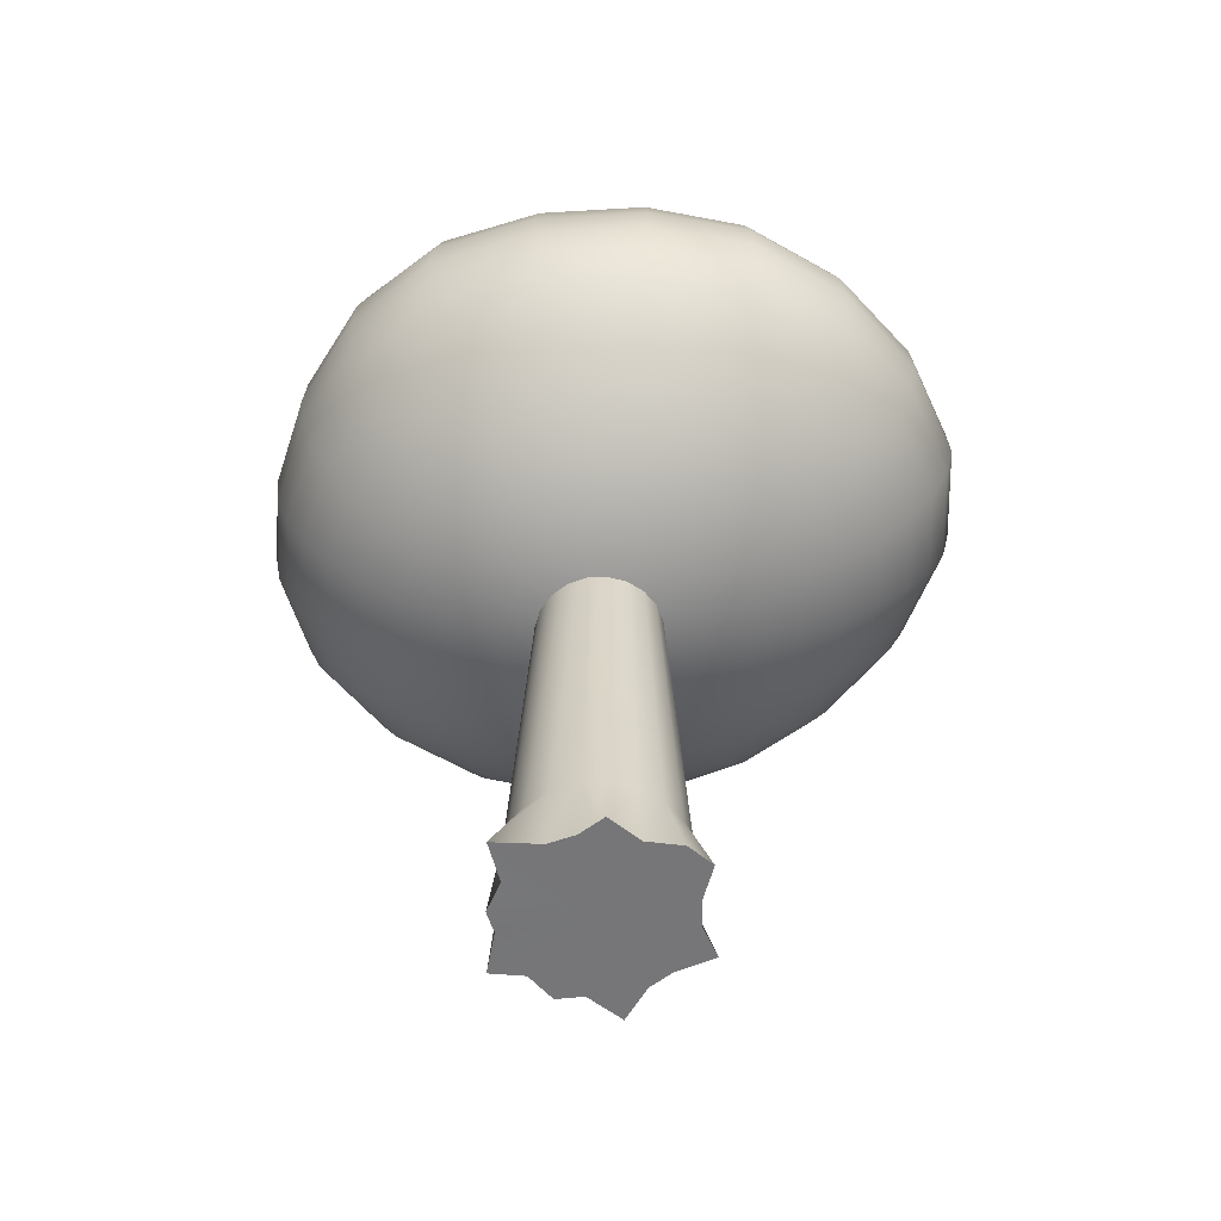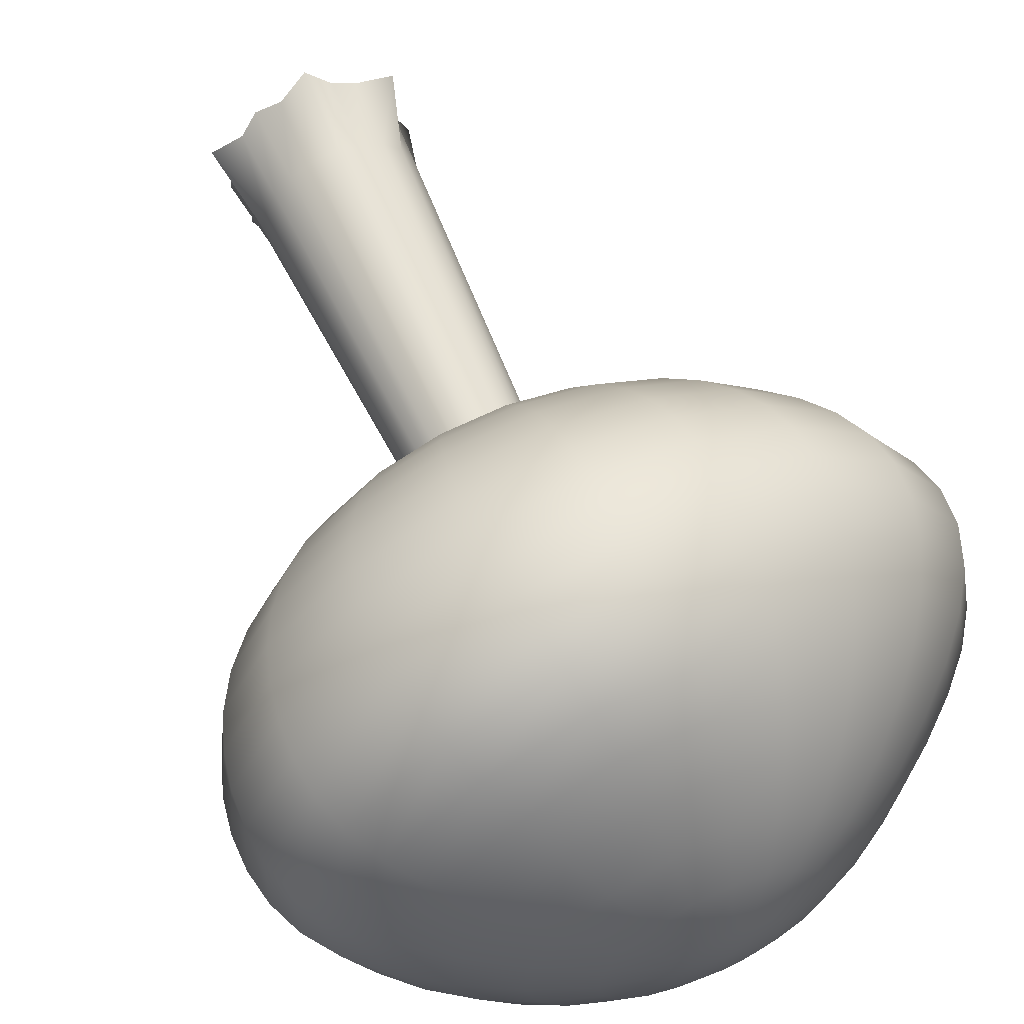
<metadata>
{"format":"obj","ext":"obj","renderer":"f3d","projection":"perspective","resolution":1024,"background":"white","views":[{"elev":-56.9,"azim":-168.9,"up":"+Y"},{"elev":61.2,"azim":155.9,"up":"+Z"}]}
</metadata>
<code>
g default
v 117.7 -378.5 -30.93
v 92.62 -377.8 -67.3
v 96.07 -377.8 -123.5
v 35.38 -377.8 -108.9
v 3e-06 -377.8 -114.5
v -35.38 -377.8 -132.5
v -67.3 -377.8 -92.62
v -111.9 -377.8 -77.73
v -136.9 -377.8 -45.81
v -114.5 -377.8 5e-06
v -108.9 -377.8 35.38
v -118.9 -377.8 81.38
v -67.3 -377.8 92.62
v -35.38 -377.8 109.6
v -0 -377.8 151
v 35.38 -377.8 108.9
v 70.87 -377.8 105.8
v 92.62 -377.8 67.3
v 135.9 -377.8 54.83
v 114.5 -377.8 5e-06
v 66.68 377.8 -21.67
v 56.72 377.8 -41.21
v 41.21 377.8 -56.72
v 21.67 377.8 -66.68
v -2e-06 377.8 -70.12
v -21.67 377.8 -66.68
v -41.21 377.8 -56.72
v -56.72 377.8 -41.21
v -66.68 377.8 -21.67
v -70.12 377.8 -3e-06
v -66.68 377.8 21.67
v -56.72 377.8 41.21
v -41.21 377.8 56.72
v -21.67 377.8 66.68
v -4e-06 377.8 70.12
v 21.67 377.8 66.68
v 41.21 377.8 56.72
v 56.72 377.8 41.21
v 66.68 377.8 21.67
v 70.12 377.8 -3e-06
v 3e-06 -377.8 5e-06
v -2e-06 377.8 -3e-06
v 103.2 -276.9 -33.55
v 87.83 -276.9 -63.81
v 63.81 -276.9 -87.83
v 33.55 -276.9 -103.2
v 2e-06 -276.9 -108.6
v -33.55 -276.9 -103.2
v -63.81 -276.9 -87.83
v -87.83 -276.9 -63.81
v -103.2 -276.9 -33.55
v -108.6 -276.9 4e-06
v -103.2 -276.9 33.55
v -87.83 -276.9 63.81
v -63.81 -276.9 87.83
v -33.55 -276.9 103.2
v -1e-06 -276.9 108.6
v 33.55 -276.9 103.2
v 63.81 -276.9 87.83
v 87.83 -276.9 63.81
v 103.2 -276.9 33.55
v 108.6 -276.9 4e-06
g pCylinder4
f 43 44 22 21
f 44 45 23 22
f 45 46 24 23
f 46 47 25 24
f 47 48 26 25
f 48 49 27 26
f 49 50 28 27
f 50 51 29 28
f 51 52 30 29
f 52 53 31 30
f 53 54 32 31
f 54 55 33 32
f 55 56 34 33
f 56 57 35 34
f 57 58 36 35
f 58 59 37 36
f 59 60 38 37
f 60 61 39 38
f 61 62 40 39
f 62 43 21 40
f 2 1 41
f 3 2 41
f 4 3 41
f 5 4 41
f 6 5 41
f 7 6 41
f 8 7 41
f 9 8 41
f 10 9 41
f 11 10 41
f 12 11 41
f 13 12 41
f 14 13 41
f 15 14 41
f 16 15 41
f 17 16 41
f 18 17 41
f 19 18 41
f 20 19 41
f 1 20 41
f 21 22 42
f 22 23 42
f 23 24 42
f 24 25 42
f 25 26 42
f 26 27 42
f 27 28 42
f 28 29 42
f 29 30 42
f 30 31 42
f 31 32 42
f 32 33 42
f 33 34 42
f 34 35 42
f 35 36 42
f 36 37 42
f 37 38 42
f 38 39 42
f 39 40 42
f 40 21 42
f 1 2 44 43
f 2 3 45 44
f 3 4 46 45
f 4 5 47 46
f 5 6 48 47
f 6 7 49 48
f 7 8 50 49
f 8 9 51 50
f 9 10 52 51
f 10 11 53 52
f 11 12 54 53
f 12 13 55 54
f 13 14 56 55
f 14 15 57 56
f 15 16 58 57
f 16 17 59 58
f 17 18 60 59
f 18 19 61 60
f 19 20 62 61
f 20 1 43 62
g default
v 62.7 173.5 -7.215
v 52.78 173.8 -24.86
v 37.38 174.4 -38.81
v 18.04 175.2 -47.73
v -3.347 176.1 -50.75
v -24.71 176.9 -47.59
v -43.97 177.6 -38.55
v -59.26 178.1 -24.5
v -69.1 178.3 -6.804
v -72.54 178.3 12.83
v -69.25 178 32.48
v -59.55 177.6 50.25
v -44.36 177.1 64.4
v -25.16 176.5 73.51
v -3.769 175.8 76.67
v 17.73 175.1 73.52
v 37.21 174.5 64.35
v 52.73 173.9 50.1
v 62.71 173.5 32.19
v 66.14 173.4 12.44
v 127.5 183.6 -26.95
v 107.6 184.1 -61.59
v 77 185.2 -88.98
v 38.78 186.7 -106.5
v -3.413 188.4 -112.5
v -45.52 190 -106.3
v -83.47 191.2 -88.48
v -113.6 191.9 -60.8
v -133 192.2 -25.93
v -139.7 191.9 12.76
v -133.2 191.4 51.53
v -114.1 190.7 86.65
v -84.34 189.9 114.7
v -46.64 189 133
v -4.516 187.9 139.6
v 38.09 186.7 133.5
v 76.98 185.5 115.2
v 108.1 184.5 86.64
v 128 183.8 50.9
v 134.6 183.5 11.75
v 189.2 202.6 -45.94
v 159.5 203.1 -96.5
v 114.5 204.3 -136.6
v 58.4 206.3 -162.3
v -3.498 208.5 -171.1
v -65.3 210.6 -162.1
v -121 212 -136
v -165.3 212.8 -95.34
v -193.7 212.8 -44.16
v -203.6 212.3 12.61
v -194 211.5 69.49
v -166 210.6 121
v -122.3 209.8 162.4
v -67.31 209 189.8
v -5.756 207.9 200
v 57 206.5 191.5
v 114.9 205.1 164.3
v 161.6 203.9 121.5
v 191.1 203.1 68.27
v 200.4 202.7 10.62
v 246.3 230.2 -63.66
v 207.4 230.3 -128.8
v 149.1 231.4 -180.7
v 76.64 233.6 -214.1
v -3.46 236 -225.6
v -83.54 237.9 -213.9
v -155.8 239.2 -180.1
v -213.3 239.8 -127.5
v -250.3 239.6 -61.15
v -263.2 239 12.39
v -250.6 238 85.98
v -214.1 237.1 152.6
v -157.5 236.5 206.3
v -86.59 236.1 242.1
v -7.432 235.3 256.4
v 73.92 234.1 246.2
v 150.2 232.7 210.7
v 212 231.6 153.9
v 250.6 230.9 83.83
v 261.8 230.5 9.072
v 297.2 265 -79.56
v 250.1 264.6 -157.8
v 180.3 265.5 -220.7
v 93.34 267.7 -261.3
v -3.131 269.8 -275
v -99.79 271.2 -260.9
v -187.1 272.1 -220.3
v -256.6 272.4 -156.9
v -301.7 272 -76.78
v -317.6 271.3 12
v -302.4 270.4 100.6
v -257.8 269.5 180.7
v -189.1 269.2 245.1
v -103.8 269.4 288.7
v -9.273 269.3 307.1
v 88.56 268.7 295.9
v 181.8 267.9 252.9
v 258 267 182.9
v 304.8 266.3 97.27
v 317 265.8 7.359
v 340.4 305.4 -93.06
v 286.7 304.4 -183.1
v 207.6 305.3 -256.1
v 108.4 307.3 -303.1
v -2.371 308.8 -318.7
v -113.7 309.7 -302.4
v -214.3 310.1 -256.1
v -294.5 309.9 -183.4
v -347.1 309.3 -91.04
v -366.2 308.6 11.34
v -348.7 307.7 113.1
v -296.4 306.7 204.7
v -216.4 306.7 278.2
v -118.4 307.6 328.2
v -10.86 308.6 350.3
v 100.8 309.1 338.8
v 208.8 309.1 289.5
v 297.8 308.5 207.8
v 351.4 307.6 108.5
v 364.1 306.7 5.866
v 374.8 349.3 -103.7
v 316.3 348.2 -203.8
v 230.3 349.2 -286
v 121.6 350.8 -338.8
v -1.147 351.6 -355.7
v -125 352.2 -337.6
v -236.7 352.3 -287.2
v -326.1 351.5 -207
v -385.7 350.6 -103.9
v -408.4 349.8 10.33
v -388.9 348.6 123.1
v -329.1 347.4 224
v -238.7 347.5 304.7
v -129.9 349.3 359.7
v -11.88 351.7 384.7
v 110.7 353.5 373.1
v 230.6 354.3 318.9
v 329.8 353.9 227.7
v 388.8 352.8 117.6
v 401.5 351.3 4.914
v 399.8 395.4 -111.2
v 338.2 394.5 -219.3
v 247.9 396 -309.6
v 132.4 396.8 -367.3
v 0.4054 396.5 -384.9
v -133.5 397.4 -365.6
v -254 397.8 -312.7
v -350.5 396.3 -227
v -416.1 395 -114.9
v -442.5 393.9 9.063
v -421.4 392.1 130.4
v -354.7 390.2 238.2
v -255.2 390.3 324.2
v -138 393.2 382.6
v -12.38 397 409.6
v 118 400.1 398
v 246.4 401.5 340.4
v 353.2 401.4 242.3
v 415.9 400 124.3
v 428.6 397.8 4.461
v 415.1 442.8 -115.7
v 351.8 442.6 -229.2
v 259.4 444.7 -325.6
v 140.1 444.2 -387
v 1.974 442.5 -404.8
v -138.9 444.5 -384.6
v -265.3 445.7 -330.9
v -366.6 443.5 -241.7
v -436.8 441.6 -123.1
v -466.4 440.1 7.773
v -444.3 437.1 134.7
v -371.9 434.3 246.9
v -265.7 434.5 336
v -142.9 438.4 396.8
v -12.98 443.6 425.4
v 122.2 447.4 414.2
v 256.3 449.2 354.3
v 368.3 449.2 251.4
v 433.5 447.7 128.1
v 445.7 445.3 3.955
v 421.1 490.8 -117.8
v 356.8 491.6 -233.2
v 264.1 494.5 -332.7
v 143.8 492.8 -396
v 3.159 489.7 -413.6
v -140.8 492.9 -393.1
v -269.8 495.1 -339.6
v -373.3 492 -249.1
v -446.1 489.4 -127.4
v -477.8 487.4 6.795
v -455.1 483.5 136.1
v -379.5 479.8 249.8
v -269.8 479.9 340.2
v -145.2 484.5 402.3
v -14.51 490.5 432.8
v 122.3 494.6 423
v 260.4 496.5 361.9
v 376.5 496.5 255.2
v 443 495.1 128.3
v 453.7 492.9 2.565
v 418 538.7 -117.9
v 353.2 540.9 -231.4
v 261.7 544.9 -330
v 142.9 542.7 -392.8
v 3.614 539 -410.1
v -139.2 542.8 -389.8
v -267.1 545.2 -336.9
v -369.9 541 -247.4
v -442.7 537.4 -126.7
v -474.7 535 6.419
v -452.2 530.8 134.4
v -376.8 527.1 246.9
v -267.8 527.1 336.5
v -145.3 531.6 399.3
v -17.55 537.3 432.4
v 118.1 541.1 425.3
v 258.8 542.9 363.8
v 378.7 543 253.7
v 445.6 541.7 124.4
v 453.3 539.9 -0.2562
v 406.1 586 -116.1
v 341.2 589.8 -223.7
v 251.9 595.2 -317.4
v 137.1 593.8 -377.2
v 3.188 590.5 -393.9
v -133.9 593.8 -374.2
v -257.1 595.3 -322.6
v -356.4 589.8 -236.2
v -426.2 585 -120.7
v -456.5 582.3 6.761
v -435 579 129.9
v -363.4 576.3 238.2
v -259.6 576.2 325.2
v -143.1 579.3 388
v -21.77 583.6 424
v 110 586.6 420.3
v 251.4 588.4 359.2
v 373.7 588.6 246.9
v 440.2 587.3 116.9
v 444.3 586 -4.205
v 385.1 632.4 -111.7
v 321 637.9 -210.1
v 235.2 644.3 -295.2
v 126.8 644.7 -349.9
v 1.998 642.7 -366
v -125.3 644.7 -347.3
v -240.3 644.4 -297.8
v -333 637.9 -216.8
v -397.4 631.7 -110.2
v -424.3 628.8 7.714
v -404.5 627.2 122.5
v -339.7 626.4 224.2
v -245.1 626.1 306.8
v -138.3 626.9 368.4
v -25.84 628.9 406.1
v 99.44 630.9 405
v 237.7 632.7 345.6
v 358.9 633.1 234.3
v 423.6 631.9 107.2
v 425.1 631 -8.005
v 354.6 677.9 -103.8
v 293 684.5 -190.7
v 212.5 691.3 -264.8
v 113 693.3 -313
v 0.3955 692.7 -327.9
v -113.9 693.3 -310.9
v -217.5 691.3 -264.9
v -301 684.4 -191.4
v -357.9 677.7 -96.3
v -380.5 674.7 9.014
v -362.9 674.7 112.6
v -306.9 675.5 205.3
v -224.5 675 281.7
v -129.8 673.6 340.3
v -27.94 673.2 377
v 88.08 674.2 376.4
v 217.5 676 320.3
v 331.3 676.6 215.7
v 392.5 675.5 96.78
v 393.6 675.2 -9.94
v 314.1 722.2 -91.65
v 257.9 728.5 -166
v 184.9 734.6 -228
v 96.86 737.2 -268.7
v -1.132 737.5 -281.8
v -99.93 737.2 -267.1
v -189.6 734.6 -226.2
v -261.7 728.6 -162.1
v -309.8 722.5 -80.27
v -328.1 719.8 10.39
v -313 720.5 100.4
v -266.9 722 182
v -198.1 721.3 250.4
v -116.9 718.7 303.3
v -26.75 716.7 335.5
v 76.8 716.9 333.2
v 190.8 718.4 282.7
v 290.4 719 191.2
v 345.6 718.4 86.44
v 348.4 718.8 -8.776
v 263.8 764.2 -75.1
v 216.3 769 -136.6
v 153.7 773.3 -186.4
v 79.31 775.4 -219
v -2.114 775.9 -229.9
v -83.61 775.4 -217.6
v -157.4 773.4 -183.4
v -216.6 769.3 -130.2
v -255.4 765 -62.94
v -269.6 763 11.7
v -257.6 763.7 86.47
v -221.3 764.9 155.1
v -166.3 764.2 213.2
v -99.09 761.5 257.5
v -22.21 759.2 282.3
v 65.32 758.8 277.4
v 158.3 759.7 235
v 238.5 760.3 161.3
v 284.8 760.2 75.92
v 290.3 761.1 -4.504
v 204.6 802 -54.73
v 168.6 804.6 -103
v 119.4 806.8 -141.1
v 60.97 807.9 -165.5
v -2.28 808.3 -173.6
v -65.1 808 -164
v -121.8 807 -137.5
v -167 805 -96.39
v -196.4 803 -44.62
v -207.1 802.1 12.94
v -198.3 802.5 71
v -171.4 803 124.7
v -129.7 802.4 170.1
v -77 800.7 203.4
v -15.62 799 219.8
v 52.46 798.4 213.3
v 121.5 798.6 181
v 179.7 798.9 127.5
v 215 799.1 64.13
v 222.2 800 1.607
v 138.6 832.7 -31.88
v 115.4 833.5 -65.88
v 81.97 834.3 -92.16
v 41.75 834.6 -108.7
v -1.759 834.8 -113.9
v -44.77 834.8 -107.2
v -83.43 834.6 -88.94
v -114.2 834.1 -60.81
v -134.1 833.8 -25.39
v -141.6 833.7 14.07
v -135.9 833.9 54.03
v -117.8 834.1 90.99
v -89.15 833.8 121.7
v -52.09 833 143.1
v -9.006 832.2 152
v 37.11 831.6 146
v 81.66 831.4 124.7
v 118.5 831.4 90.94
v 141.7 831.6 50.02
v 148.2 831.9 7.674
v 68.78 853.3 -8.299
v 57.95 853.4 -26.19
v 41.46 853.5 -40.01
v 21.08 853.5 -48.61
v -1.191 853.6 -51.24
v -23.27 853.7 -47.68
v -43.12 853.8 -38.22
v -58.92 853.9 -23.72
v -69.22 854 -5.492
v -73.1 854.2 14.79
v -70.24 854.4 35.25
v -60.88 854.4 53.97
v -45.83 854.4 69.12
v -26.36 854.2 79.08
v -4.104 853.9 82.61
v 18.89 853.7 79.11
v 40.26 853.5 68.82
v 57.59 853.3 52.9
v 68.8 853.3 33.26
v 72.62 853.3 12.14
v -3.424 171.9 12.75
v -1.628 861 14.4
g pSphere1
f 63 64 84 83
f 64 65 85 84
f 65 66 86 85
f 66 67 87 86
f 67 68 88 87
f 68 69 89 88
f 69 70 90 89
f 70 71 91 90
f 71 72 92 91
f 72 73 93 92
f 73 74 94 93
f 74 75 95 94
f 75 76 96 95
f 76 77 97 96
f 77 78 98 97
f 78 79 99 98
f 79 80 100 99
f 80 81 101 100
f 81 82 102 101
f 82 63 83 102
f 83 84 104 103
f 84 85 105 104
f 85 86 106 105
f 86 87 107 106
f 87 88 108 107
f 88 89 109 108
f 89 90 110 109
f 90 91 111 110
f 91 92 112 111
f 92 93 113 112
f 93 94 114 113
f 94 95 115 114
f 95 96 116 115
f 96 97 117 116
f 97 98 118 117
f 98 99 119 118
f 99 100 120 119
f 100 101 121 120
f 101 102 122 121
f 102 83 103 122
f 103 104 124 123
f 104 105 125 124
f 105 106 126 125
f 106 107 127 126
f 107 108 128 127
f 108 109 129 128
f 109 110 130 129
f 110 111 131 130
f 111 112 132 131
f 112 113 133 132
f 113 114 134 133
f 114 115 135 134
f 115 116 136 135
f 116 117 137 136
f 117 118 138 137
f 118 119 139 138
f 119 120 140 139
f 120 121 141 140
f 121 122 142 141
f 122 103 123 142
f 123 124 144 143
f 124 125 145 144
f 125 126 146 145
f 126 127 147 146
f 127 128 148 147
f 128 129 149 148
f 129 130 150 149
f 130 131 151 150
f 131 132 152 151
f 132 133 153 152
f 133 134 154 153
f 134 135 155 154
f 135 136 156 155
f 136 137 157 156
f 137 138 158 157
f 138 139 159 158
f 139 140 160 159
f 140 141 161 160
f 141 142 162 161
f 142 123 143 162
f 143 144 164 163
f 144 145 165 164
f 145 146 166 165
f 146 147 167 166
f 147 148 168 167
f 148 149 169 168
f 149 150 170 169
f 150 151 171 170
f 151 152 172 171
f 152 153 173 172
f 153 154 174 173
f 154 155 175 174
f 155 156 176 175
f 156 157 177 176
f 157 158 178 177
f 158 159 179 178
f 159 160 180 179
f 160 161 181 180
f 161 162 182 181
f 162 143 163 182
f 163 164 184 183
f 164 165 185 184
f 165 166 186 185
f 166 167 187 186
f 167 168 188 187
f 168 169 189 188
f 169 170 190 189
f 170 171 191 190
f 171 172 192 191
f 172 173 193 192
f 173 174 194 193
f 174 175 195 194
f 175 176 196 195
f 176 177 197 196
f 177 178 198 197
f 178 179 199 198
f 179 180 200 199
f 180 181 201 200
f 181 182 202 201
f 182 163 183 202
f 183 184 204 203
f 184 185 205 204
f 185 186 206 205
f 186 187 207 206
f 187 188 208 207
f 188 189 209 208
f 189 190 210 209
f 190 191 211 210
f 191 192 212 211
f 192 193 213 212
f 193 194 214 213
f 194 195 215 214
f 195 196 216 215
f 196 197 217 216
f 197 198 218 217
f 198 199 219 218
f 199 200 220 219
f 200 201 221 220
f 201 202 222 221
f 202 183 203 222
f 203 204 224 223
f 204 205 225 224
f 205 206 226 225
f 206 207 227 226
f 207 208 228 227
f 208 209 229 228
f 209 210 230 229
f 210 211 231 230
f 211 212 232 231
f 212 213 233 232
f 213 214 234 233
f 214 215 235 234
f 215 216 236 235
f 216 217 237 236
f 217 218 238 237
f 218 219 239 238
f 219 220 240 239
f 220 221 241 240
f 221 222 242 241
f 222 203 223 242
f 223 224 244 243
f 224 225 245 244
f 225 226 246 245
f 226 227 247 246
f 227 228 248 247
f 228 229 249 248
f 229 230 250 249
f 230 231 251 250
f 231 232 252 251
f 232 233 253 252
f 233 234 254 253
f 234 235 255 254
f 235 236 256 255
f 236 237 257 256
f 237 238 258 257
f 238 239 259 258
f 239 240 260 259
f 240 241 261 260
f 241 242 262 261
f 242 223 243 262
f 243 244 264 263
f 244 245 265 264
f 245 246 266 265
f 246 247 267 266
f 247 248 268 267
f 248 249 269 268
f 249 250 270 269
f 250 251 271 270
f 251 252 272 271
f 252 253 273 272
f 253 254 274 273
f 254 255 275 274
f 255 256 276 275
f 256 257 277 276
f 257 258 278 277
f 258 259 279 278
f 259 260 280 279
f 260 261 281 280
f 261 262 282 281
f 262 243 263 282
f 263 264 284 283
f 264 265 285 284
f 265 266 286 285
f 266 267 287 286
f 267 268 288 287
f 268 269 289 288
f 269 270 290 289
f 270 271 291 290
f 271 272 292 291
f 272 273 293 292
f 273 274 294 293
f 274 275 295 294
f 275 276 296 295
f 276 277 297 296
f 277 278 298 297
f 278 279 299 298
f 279 280 300 299
f 280 281 301 300
f 281 282 302 301
f 282 263 283 302
f 283 284 304 303
f 284 285 305 304
f 285 286 306 305
f 286 287 307 306
f 287 288 308 307
f 288 289 309 308
f 289 290 310 309
f 290 291 311 310
f 291 292 312 311
f 292 293 313 312
f 293 294 314 313
f 294 295 315 314
f 295 296 316 315
f 296 297 317 316
f 297 298 318 317
f 298 299 319 318
f 299 300 320 319
f 300 301 321 320
f 301 302 322 321
f 302 283 303 322
f 303 304 324 323
f 304 305 325 324
f 305 306 326 325
f 306 307 327 326
f 307 308 328 327
f 308 309 329 328
f 309 310 330 329
f 310 311 331 330
f 311 312 332 331
f 312 313 333 332
f 313 314 334 333
f 314 315 335 334
f 315 316 336 335
f 316 317 337 336
f 317 318 338 337
f 318 319 339 338
f 319 320 340 339
f 320 321 341 340
f 321 322 342 341
f 322 303 323 342
f 323 324 344 343
f 324 325 345 344
f 325 326 346 345
f 326 327 347 346
f 327 328 348 347
f 328 329 349 348
f 329 330 350 349
f 330 331 351 350
f 331 332 352 351
f 332 333 353 352
f 333 334 354 353
f 334 335 355 354
f 335 336 356 355
f 336 337 357 356
f 337 338 358 357
f 338 339 359 358
f 339 340 360 359
f 340 341 361 360
f 341 342 362 361
f 342 323 343 362
f 343 344 364 363
f 344 345 365 364
f 345 346 366 365
f 346 347 367 366
f 347 348 368 367
f 348 349 369 368
f 349 350 370 369
f 350 351 371 370
f 351 352 372 371
f 352 353 373 372
f 353 354 374 373
f 354 355 375 374
f 355 356 376 375
f 356 357 377 376
f 357 358 378 377
f 358 359 379 378
f 359 360 380 379
f 360 361 381 380
f 361 362 382 381
f 362 343 363 382
f 363 364 384 383
f 364 365 385 384
f 365 366 386 385
f 366 367 387 386
f 367 368 388 387
f 368 369 389 388
f 369 370 390 389
f 370 371 391 390
f 371 372 392 391
f 372 373 393 392
f 373 374 394 393
f 374 375 395 394
f 375 376 396 395
f 376 377 397 396
f 377 378 398 397
f 378 379 399 398
f 379 380 400 399
f 380 381 401 400
f 381 382 402 401
f 382 363 383 402
f 383 384 404 403
f 384 385 405 404
f 385 386 406 405
f 386 387 407 406
f 387 388 408 407
f 388 389 409 408
f 389 390 410 409
f 390 391 411 410
f 391 392 412 411
f 392 393 413 412
f 393 394 414 413
f 394 395 415 414
f 395 396 416 415
f 396 397 417 416
f 397 398 418 417
f 398 399 419 418
f 399 400 420 419
f 400 401 421 420
f 401 402 422 421
f 402 383 403 422
f 403 404 424 423
f 404 405 425 424
f 405 406 426 425
f 406 407 427 426
f 407 408 428 427
f 408 409 429 428
f 409 410 430 429
f 410 411 431 430
f 411 412 432 431
f 412 413 433 432
f 413 414 434 433
f 414 415 435 434
f 415 416 436 435
f 416 417 437 436
f 417 418 438 437
f 418 419 439 438
f 419 420 440 439
f 420 421 441 440
f 421 422 442 441
f 422 403 423 442
f 64 63 443
f 65 64 443
f 66 65 443
f 67 66 443
f 68 67 443
f 69 68 443
f 70 69 443
f 71 70 443
f 72 71 443
f 73 72 443
f 74 73 443
f 75 74 443
f 76 75 443
f 77 76 443
f 78 77 443
f 79 78 443
f 80 79 443
f 81 80 443
f 82 81 443
f 63 82 443
f 423 424 444
f 424 425 444
f 425 426 444
f 426 427 444
f 427 428 444
f 428 429 444
f 429 430 444
f 430 431 444
f 431 432 444
f 432 433 444
f 433 434 444
f 434 435 444
f 435 436 444
f 436 437 444
f 437 438 444
f 438 439 444
f 439 440 444
f 440 441 444
f 441 442 444
f 442 423 444

</code>
